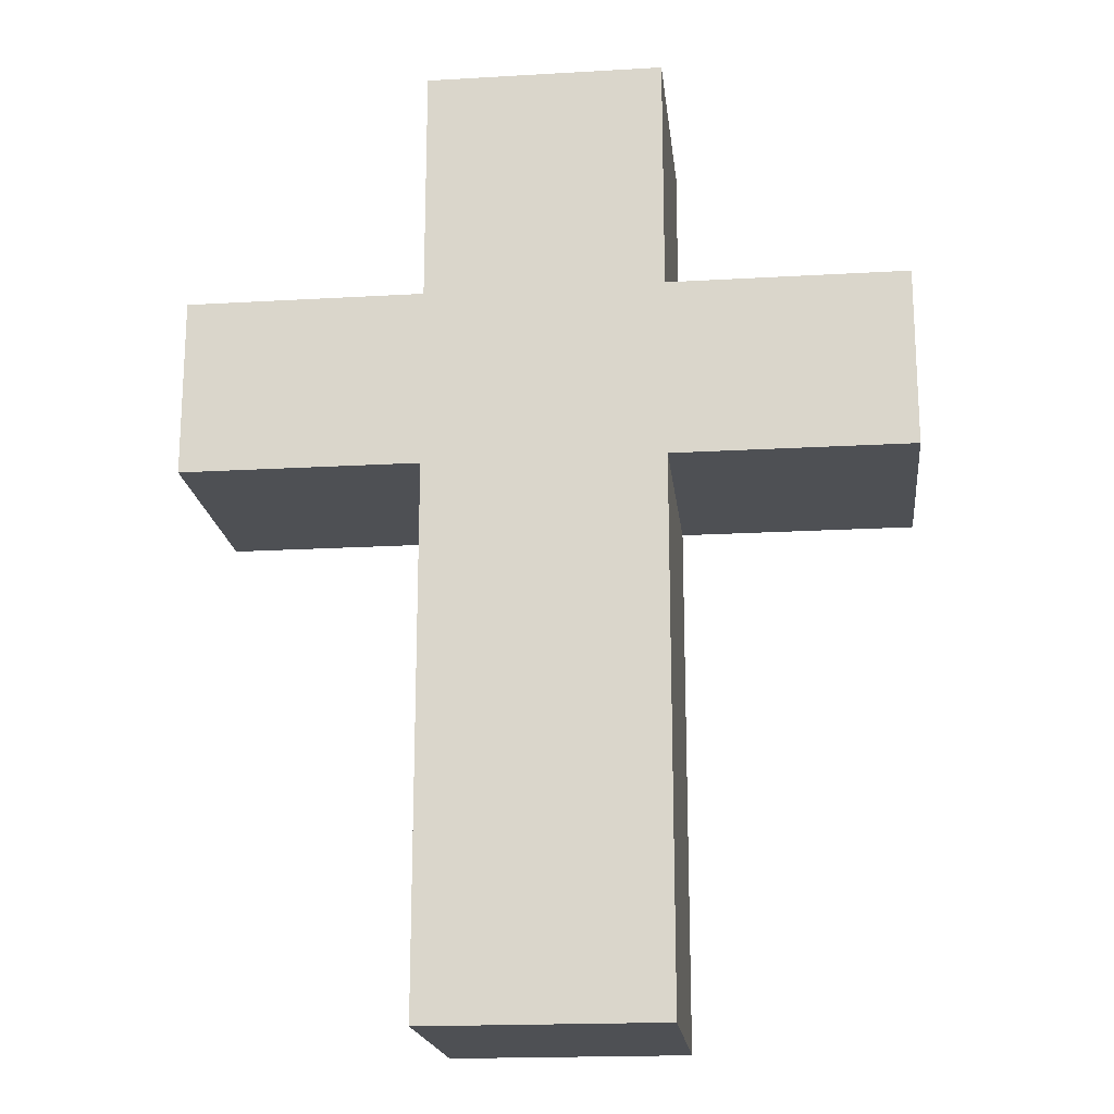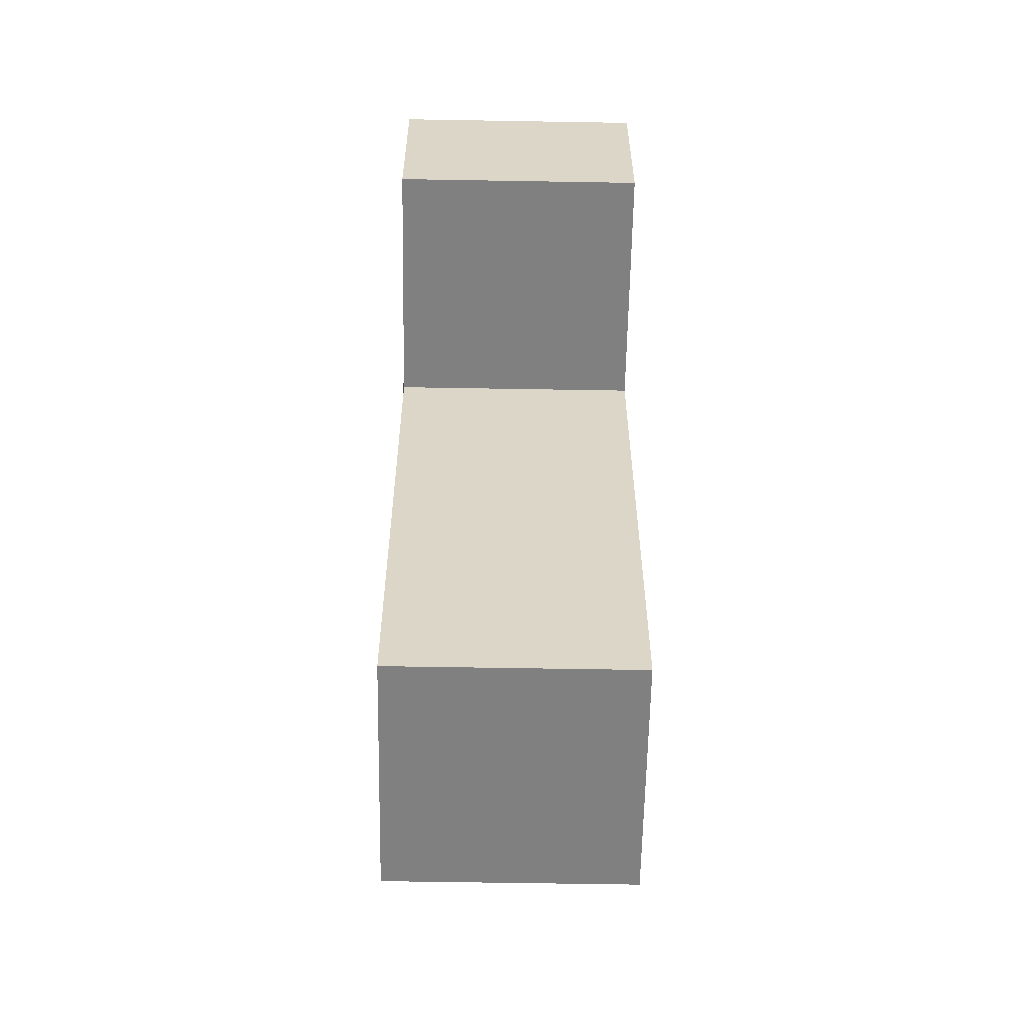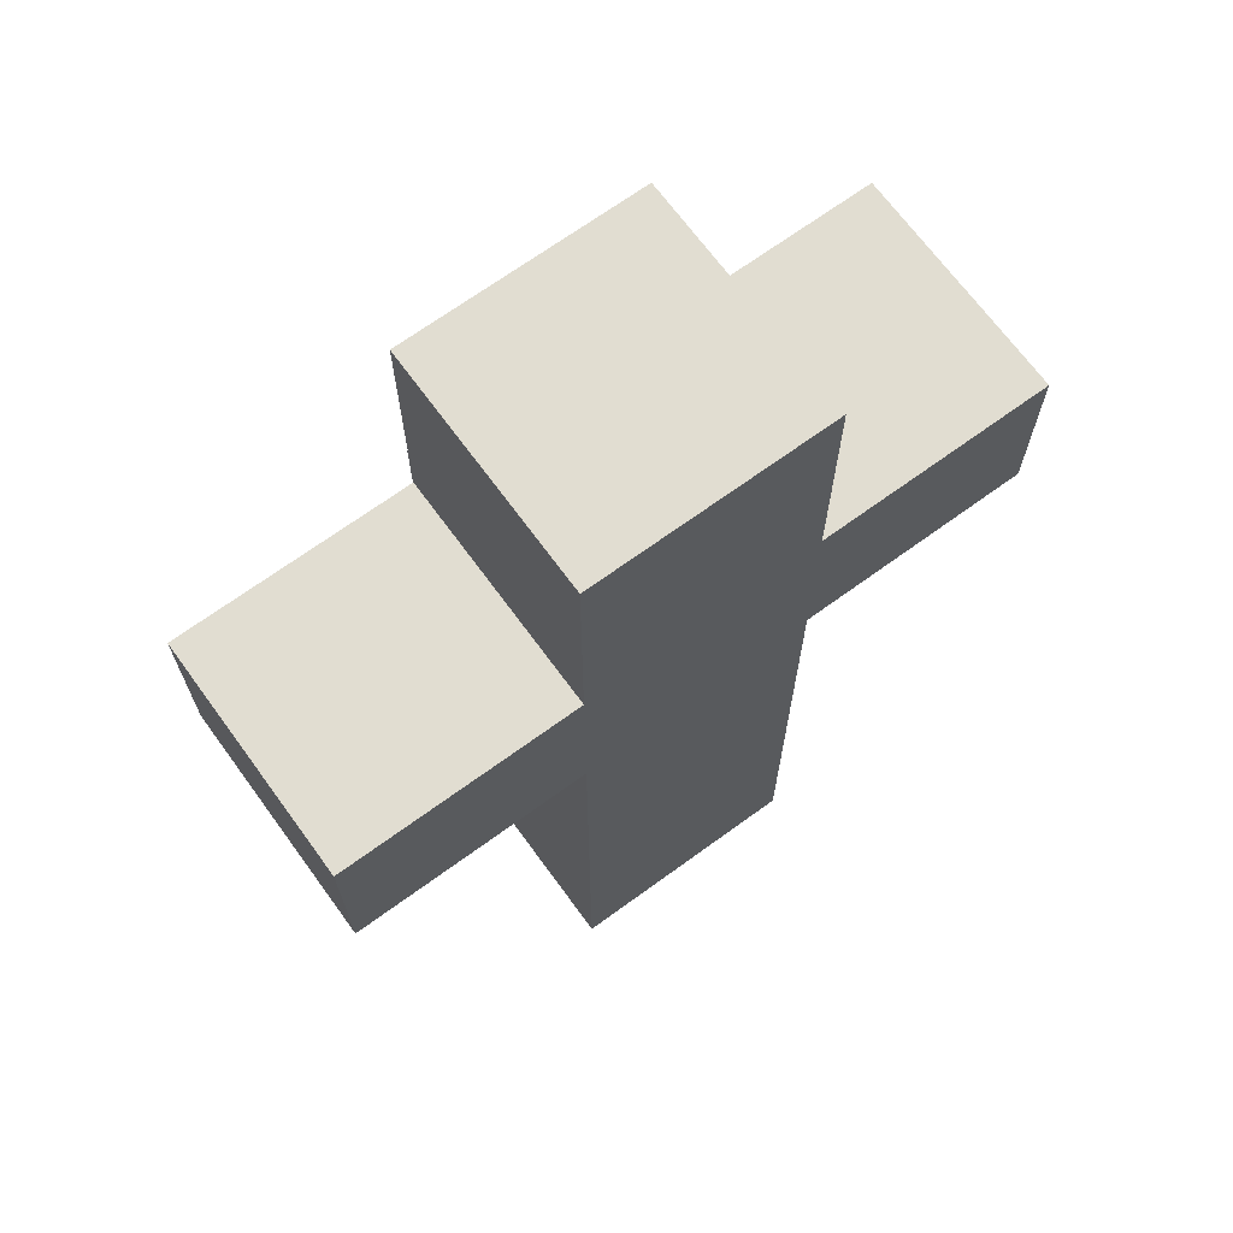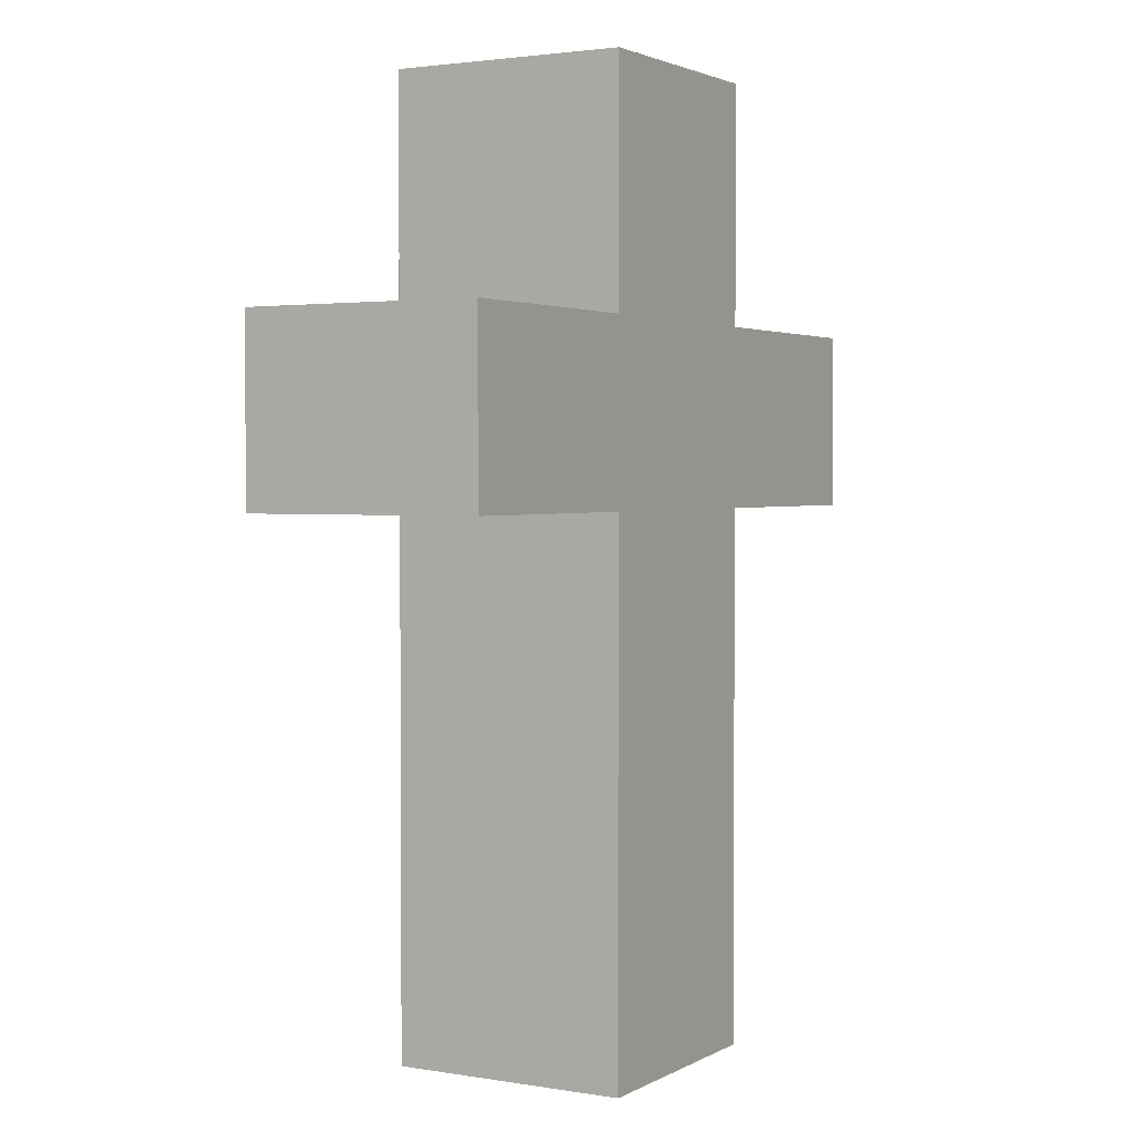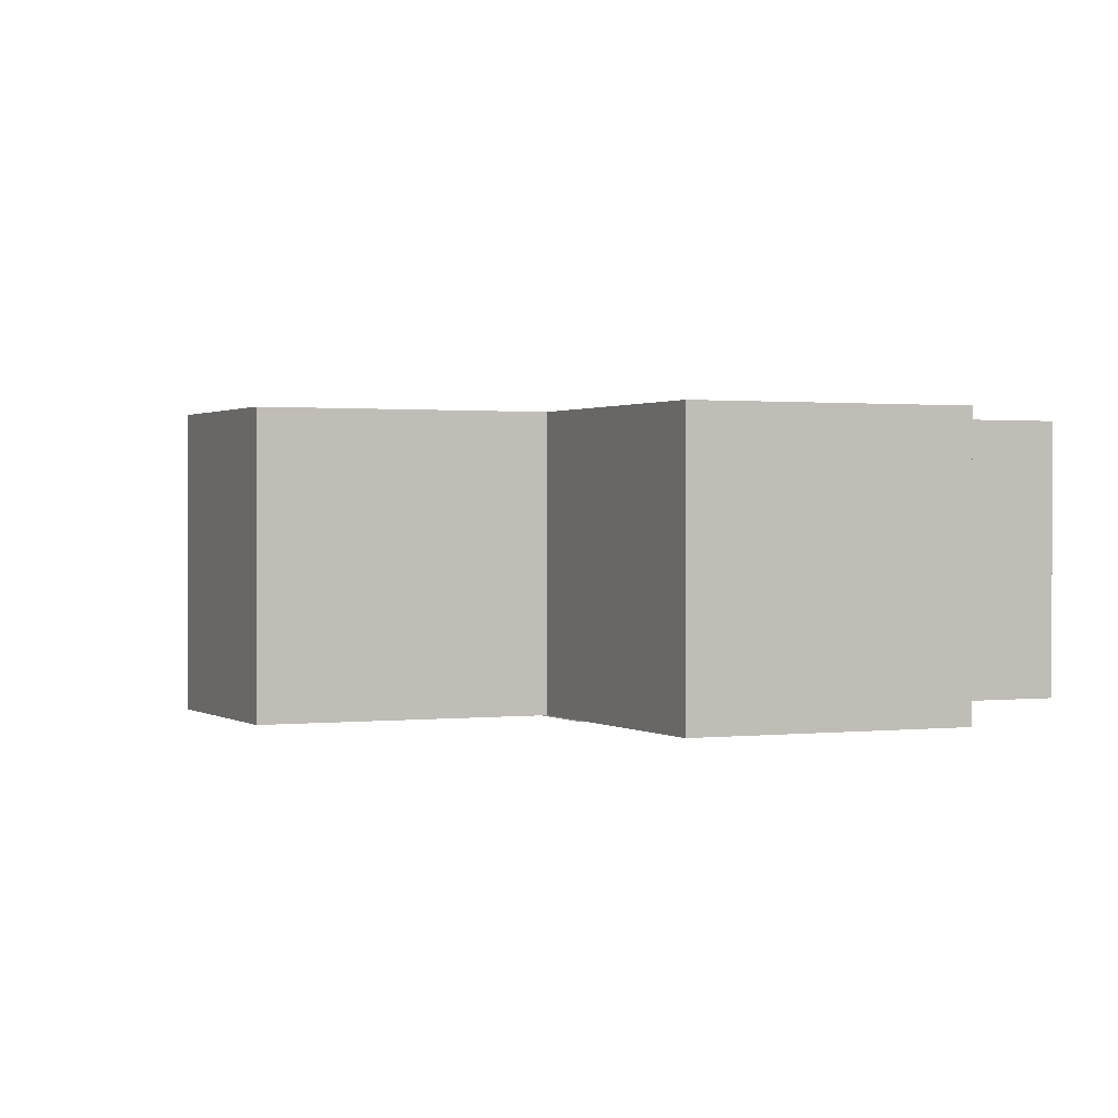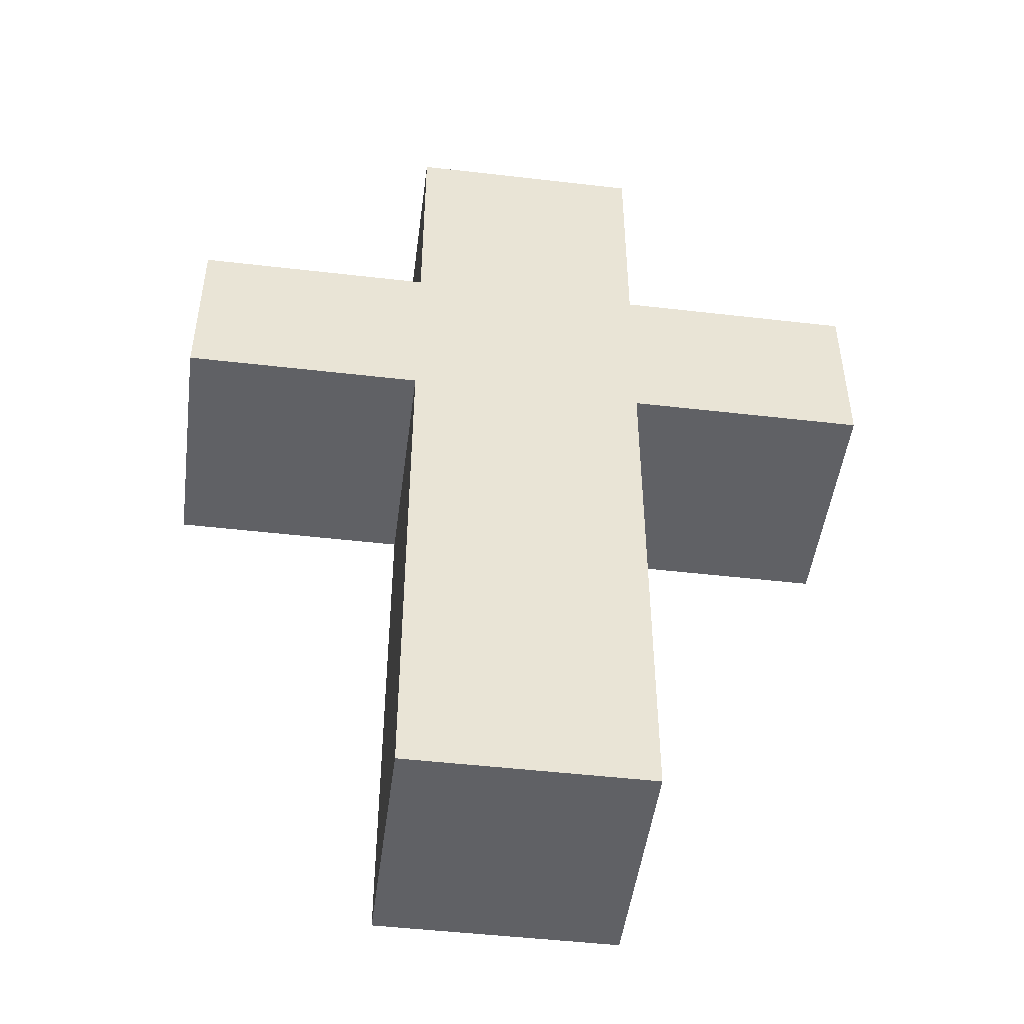
<metadata>
{"format":"obj","ext":"obj","renderer":"f3d","projection":"perspective","resolution":1024,"background":"white","views":[{"elev":-18.8,"azim":6.3,"up":"+Y"},{"elev":-60.0,"azim":-91.0,"up":"+Y"},{"elev":68.9,"azim":-36.1,"up":"+Y"},{"elev":2.4,"azim":-60.0,"up":"+Y"},{"elev":0.9,"azim":155.5,"up":"+Z"},{"elev":-48.4,"azim":-7.4,"up":"+Y"}]}
</metadata>
<code>
v 0.375 1 0.375
v 0.375 1 0.625
v 0.625 1 0.625
v 0.625 1 0.375
v 0.625 0 0.375
v 0.625 0 0.625
v 0.375 0 0.625
v 0.375 0 0.375
v 0.375 0.5625 0.374
v 0.375 0.8125 0.374
v 0.625 0.8125 0.374
v 0.625 0.5625 0.374
v 0.125 0.5625 0.375
v 0.125 0.75 0.375
v 0.375 0.75 0.375
v 0.375 0.5625 0.375
v 0.875 0.5625 0.625
v 0.875 0.75 0.625
v 0.625 0.75 0.625
v 0.625 0.5625 0.625
v 0.375 0.5625 0.625
v 0.375 0.75 0.625
v 0.125 0.75 0.625
v 0.125 0.5625 0.625
v 0.625 0.5625 0.375
v 0.625 0.75 0.375
v 0.875 0.75 0.375
v 0.875 0.5625 0.375
g cep_priest_cross_stone
f 1 2 3 4
f 5 4 3 6
f 7 2 1 8
f 6 3 2 7
f 8 1 4 5
f 9 10 11 12
f 5 6 7 8
f 13 14 15 16
f 17 18 19 20
f 21 22 23 24
f 25 26 27 28
f 28 27 18 17
f 24 23 14 13
f 14 23 22 15
f 26 19 18 27
f 24 13 16 21
f 20 25 28 17

</code>
